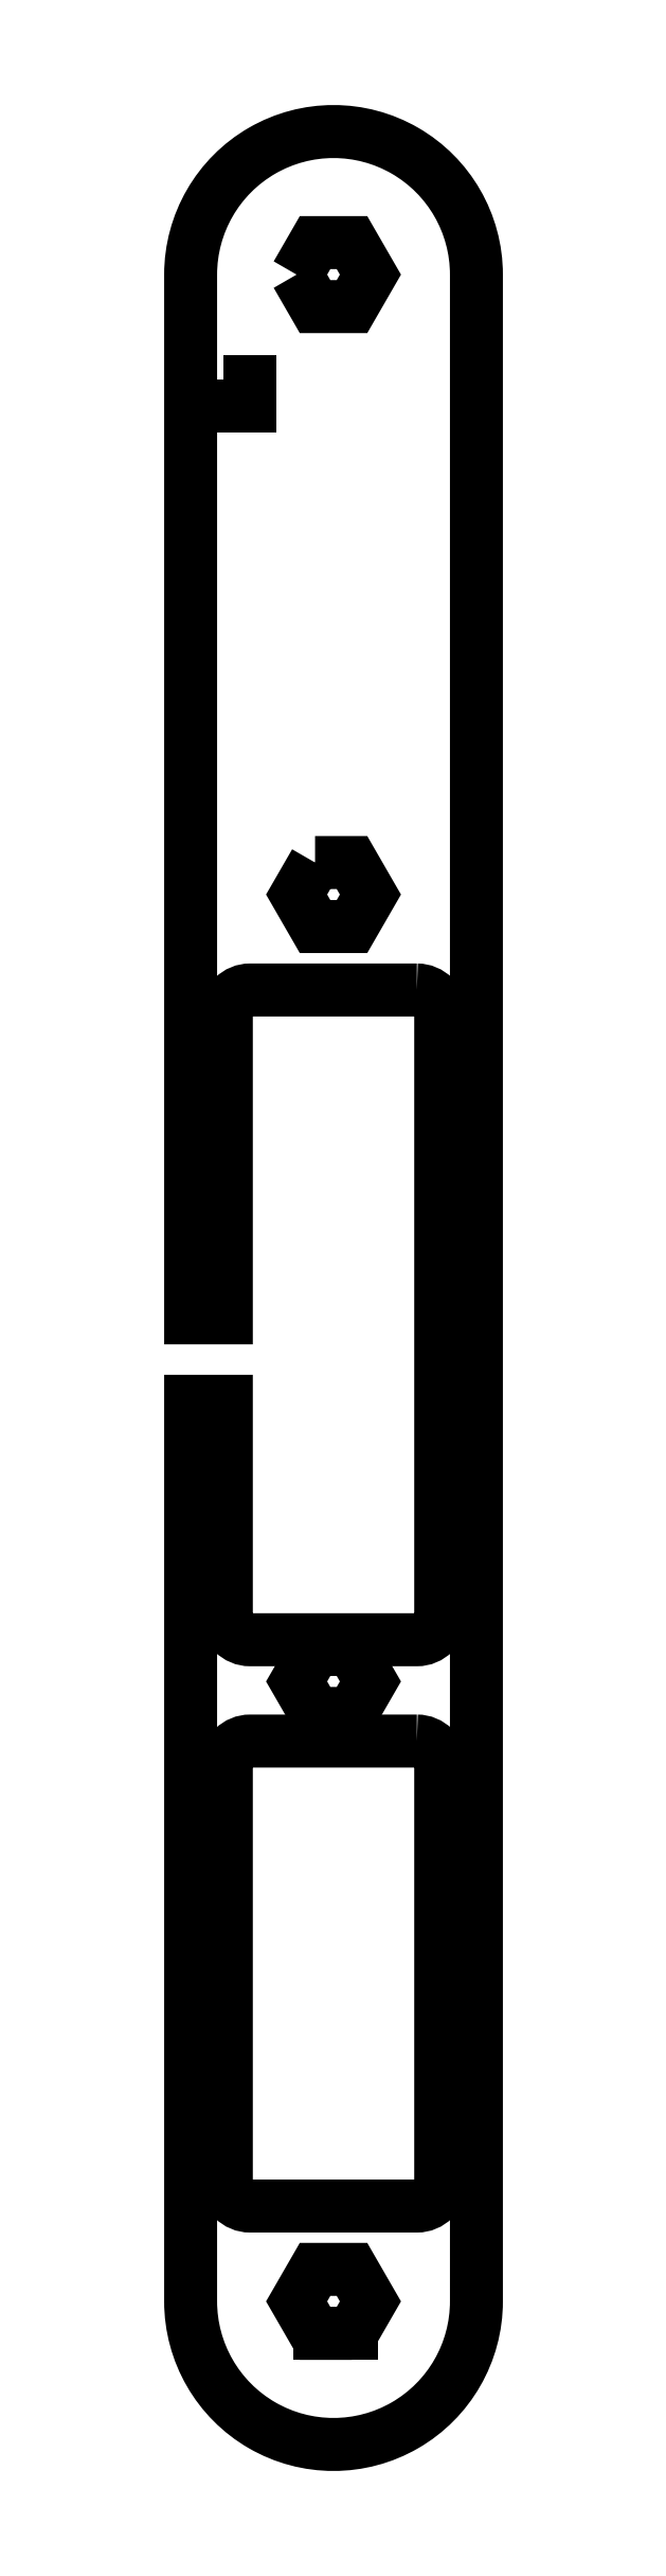
<metadata>
{"format":"dxf","ext":"dxf","renderer":"ezdxf+matplotlib","layout":"modelspace","background":"white","min_lineweight":24,"dpi":150}
</metadata>
<code>
0
SECTION
2
ENTITIES
0
LWPOLYLINE
8
0
90
16
70
1
43
0
10
19
20
122
10
5
20
122
42
0.4142
10
3
20
120
10
3
20
94.5
10
1.637e-07
20
94.5
10
1.636e-07
20
182
42
-1
10
24
20
182
10
24
20
12.01
42
-1.001
10
1.637e-07
20
12.01
10
1.637e-07
20
87.5
10
3
20
87.5
10
3
20
69.5
42
0.4142
10
5
20
67.5
10
19
20
67.5
42
0.4142
10
21
20
69.5
10
21
20
120
42
0.4142
0
LWPOLYLINE
8
0
90
6
70
1
43
0
10
8.9
20
182
10
10.45
20
179.3
10
13.55
20
179.3
10
15.1
20
182
10
13.55
20
184.7
10
10.45
20
184.7
0
LINE
8
0
10
5
20
171
30
0
11
5
21
173
31
0
0
LWPOLYLINE
8
0
90
6
70
1
43
0
10
13.55
20
9.315
10
15.1
20
12
10
13.55
20
14.68
10
10.45
20
14.68
10
8.9
20
12
10
10.45
20
9.315
0
LWPOLYLINE
8
0
90
8
70
1
43
0
10
19
20
59
10
5
20
59
42
0.4142
10
3
20
57
10
3
20
22
42
0.4142
10
5
20
20
10
19
20
20
42
0.4142
10
21
20
22
10
21
20
57
42
0.4142
0
LINE
8
0
10
5
20
171
30
0
11
3
21
171
31
0
0
LINE
8
0
10
13.55
20
9.315
30
0
11
10.81
21
9.315
31
0
0
LWPOLYLINE
8
0
90
6
70
1
43
0
10
10.45
20
132.7
10
8.9
20
130
10
10.45
20
127.3
10
13.55
20
127.3
10
15.1
20
130
10
13.55
20
132.7
0
LWPOLYLINE
8
0
90
6
70
1
43
0
10
10.45
20
66.68
10
8.9
20
64
10
10.45
20
61.32
10
13.55
20
61.32
10
15.1
20
64
10
13.55
20
66.68
0
ENDSEC
0
EOF

</code>
